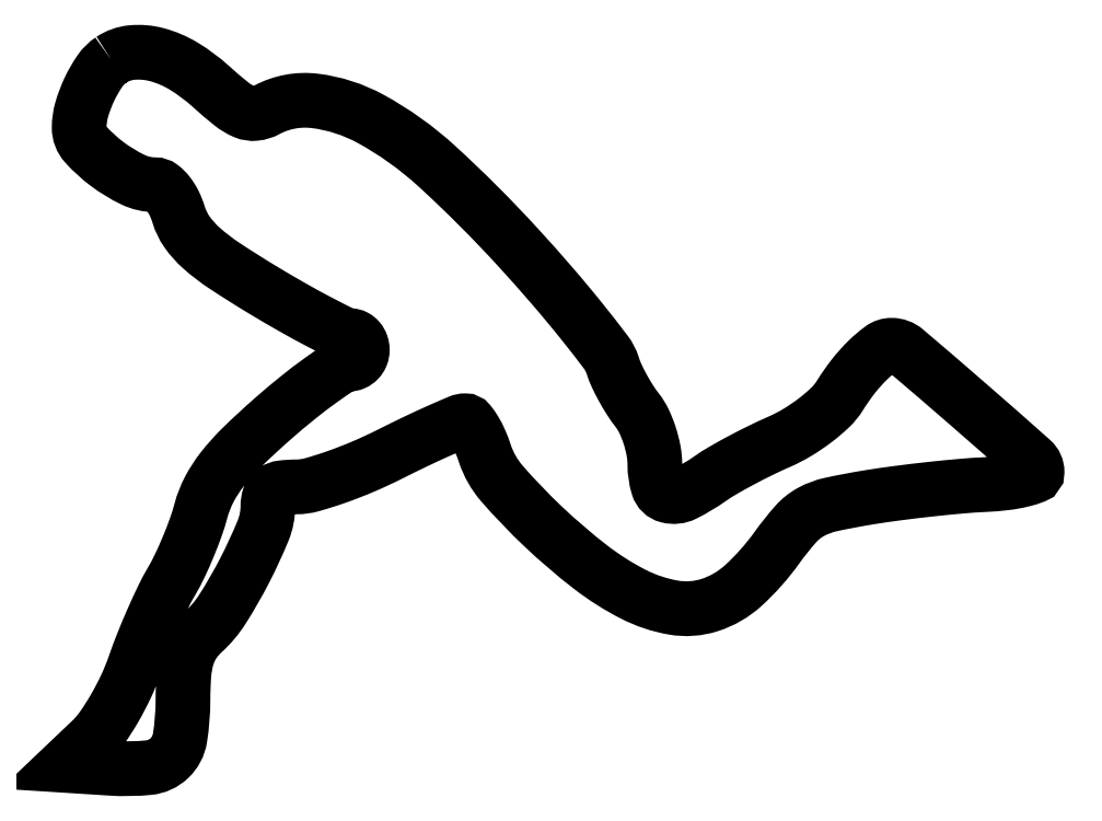
<metadata>
{"format":"dxf","ext":"dxf","renderer":"ezdxf+matplotlib","layout":"modelspace","background":"white","min_lineweight":24,"dpi":150}
</metadata>
<code>
0
SECTION
2
ENTITIES
0
POLYLINE
8
0
66
1
70
1
0
VERTEX
8
0
10
4.4
20
75.23
42
0.09454
0
VERTEX
8
0
10
3.206
20
74.06
42
0.04077
0
VERTEX
8
0
10
2.086
20
72.12
42
0.04052
0
VERTEX
8
0
10
1.268
20
69.95
42
0.07012
0
VERTEX
8
0
10
1
20
68.05
42
0.1854
0
VERTEX
8
0
10
1.674
20
66.3
42
0.04825
0
VERTEX
8
0
10
3.942
20
64.22
42
0.04877
0
VERTEX
8
0
10
6.694
20
62.54
42
0.1123
0
VERTEX
8
0
10
9.043
20
62
42
-0.164
0
VERTEX
8
0
10
9.71
20
61.78
42
-0.06295
0
VERTEX
8
0
10
10.42
20
61.08
42
-0.05282
0
VERTEX
8
0
10
11.06
20
60.06
42
-0.04071
0
VERTEX
8
0
10
11.54
20
58.83
42
0.08035
0
VERTEX
8
0
10
12.43
20
57.01
42
0.05731
0
VERTEX
8
0
10
13.94
20
55.32
42
0.03634
0
VERTEX
8
0
10
16.4
20
53.42
42
0.01032
0
VERTEX
8
0
10
20.5
20
50.84
42
0.006312
0
VERTEX
8
0
10
23.66
20
48.99
42
0.0089
0
VERTEX
8
0
10
26.52
20
47.43
42
0.005714
0
VERTEX
8
0
10
28.94
20
46.2
42
0.1126
0
VERTEX
8
0
10
29.75
20
46.01
42
-0.1189
0
VERTEX
8
0
10
30.23
20
45.89
42
-0.09963
0
VERTEX
8
0
10
30.63
20
45.56
42
-0.09137
0
VERTEX
8
0
10
30.91
20
45.07
42
-0.08179
0
VERTEX
8
0
10
31
20
44.5
42
-0.0946
0
VERTEX
8
0
10
30.89
20
43.93
42
-0.09679
0
VERTEX
8
0
10
30.58
20
43.44
42
-0.09892
0
VERTEX
8
0
10
30.11
20
43.11
42
-0.1037
0
VERTEX
8
0
10
29.57
20
43
42
0.1463
0
VERTEX
8
0
10
28.71
20
42.74
42
0.01039
0
VERTEX
8
0
10
26.62
20
41.31
42
0.01395
0
VERTEX
8
0
10
24.18
20
39.45
42
0.01005
0
VERTEX
8
0
10
21.56
20
37.25
42
0.01313
0
VERTEX
8
0
10
18.31
20
34.25
42
0.03366
0
VERTEX
8
0
10
16.17
20
31.88
42
0.04548
0
VERTEX
8
0
10
14.78
20
29.73
42
0.05538
0
VERTEX
8
0
10
13.91
20
27.5
42
-0.02062
0
VERTEX
8
0
10
13.35
20
25.71
42
-0.01245
0
VERTEX
8
0
10
12.55
20
23.65
42
-0.01247
0
VERTEX
8
0
10
11.65
20
21.63
42
-0.02132
0
VERTEX
8
0
10
10.79
20
20
42
0.0198
0
VERTEX
8
0
10
9.875
20
18.28
42
0.00882
0
VERTEX
8
0
10
8.799
20
15.95
42
0.008714
0
VERTEX
8
0
10
7.745
20
13.44
42
0.01166
0
VERTEX
8
0
10
6.883
20
11.12
42
-0.02642
0
VERTEX
8
0
10
5.968
20
8.874
42
-0.02123
0
VERTEX
8
0
10
4.757
20
6.557
42
-0.02171
0
VERTEX
8
0
10
3.451
20
4.508
42
-0.05003
0
VERTEX
8
0
10
2.261
20
3.125
42
0
0
VERTEX
8
0
10
-0.5
20
0.5
42
0
0
VERTEX
8
0
10
4.328
20
0.192
42
0.04027
0
VERTEX
8
0
10
8.367
20
0.2598
42
0.1669
0
VERTEX
8
0
10
10.55
20
1.258
42
0.1652
0
VERTEX
8
0
10
11.68
20
3.397
42
0.03926
0
VERTEX
8
0
10
12
20
7.467
42
-0.01904
0
VERTEX
8
0
10
12.1
20
10.14
42
-0.0529
0
VERTEX
8
0
10
12.44
20
11.99
42
-0.07164
0
VERTEX
8
0
10
13.08
20
13.39
42
-0.06568
0
VERTEX
8
0
10
14.11
20
14.6
42
0.06741
0
VERTEX
8
0
10
16.19
20
17.06
42
0.02271
0
VERTEX
8
0
10
18.54
20
21.15
42
0.02128
0
VERTEX
8
0
10
20.48
20
25.35
42
0.09801
0
VERTEX
8
0
10
21
20
27.97
42
-0.07843
0
VERTEX
8
0
10
21.16
20
28.97
42
-0.168
0
VERTEX
8
0
10
21.62
20
29.58
42
-0.1184
0
VERTEX
8
0
10
22.5
20
29.91
42
-0.03009
0
VERTEX
8
0
10
24.02
20
30
42
0.06807
0
VERTEX
8
0
10
25.63
20
30.22
42
0.0164
0
VERTEX
8
0
10
28.2
20
31.03
42
0.01654
0
VERTEX
8
0
10
31.12
20
32.16
42
0.01573
0
VERTEX
8
0
10
34
20
33.5
42
-0.00509
0
VERTEX
8
0
10
36.73
20
34.84
42
-0.007248
0
VERTEX
8
0
10
39.19
20
35.97
42
-0.00434
0
VERTEX
8
0
10
41.27
20
36.87
42
-0.1003
0
VERTEX
8
0
10
41.9
20
37
42
-0.2259
0
VERTEX
8
0
10
42.33
20
36.79
42
-0.03471
0
VERTEX
8
0
10
42.9
20
35.98
42
-0.03304
0
VERTEX
8
0
10
43.48
20
34.87
42
-0.02316
0
VERTEX
8
0
10
43.99
20
33.54
42
0.1002
0
VERTEX
8
0
10
45.82
20
30.33
42
0.02342
0
VERTEX
8
0
10
50.14
20
25.83
42
0.0251
0
VERTEX
8
0
10
55.16
20
21.52
42
0.04633
0
VERTEX
8
0
10
59.7
20
18.64
42
0.07585
0
VERTEX
8
0
10
63.98
20
17.21
42
0.121
0
VERTEX
8
0
10
67.81
20
17.48
42
0.1078
0
VERTEX
8
0
10
71.38
20
19.55
42
0.0519
0
VERTEX
8
0
10
74.92
20
23.53
42
-0.02495
0
VERTEX
8
0
10
76.92
20
26.05
42
-0.0873
0
VERTEX
8
0
10
78.54
20
27.34
42
-0.07186
0
VERTEX
8
0
10
80.66
20
28.13
42
-0.01345
0
VERTEX
8
0
10
84.75
20
28.9
42
-0.007429
0
VERTEX
8
0
10
87.73
20
29.34
42
-0.005104
0
VERTEX
8
0
10
91.13
20
29.74
42
-0.005146
0
VERTEX
8
0
10
94.41
20
30.07
42
-0.01043
0
VERTEX
8
0
10
97
20
30.24
42
0.01766
0
VERTEX
8
0
10
99.14
20
30.42
42
0.03009
0
VERTEX
8
0
10
100.9
20
30.74
42
0.03142
0
VERTEX
8
0
10
102.2
20
31.13
42
0.3114
0
VERTEX
8
0
10
102.5
20
31.58
42
0.2142
0
VERTEX
8
0
10
101.9
20
32.82
42
0.002673
0
VERTEX
8
0
10
95.26
20
38.7
42
0.003038
0
VERTEX
8
0
10
88.56
20
44.45
42
0.1778
0
VERTEX
8
0
10
87.07
20
45
42
0.1588
0
VERTEX
8
0
10
86.02
20
44.66
42
0.03588
0
VERTEX
8
0
10
84.57
20
43.43
42
0.03365
0
VERTEX
8
0
10
83.03
20
41.71
42
0.02687
0
VERTEX
8
0
10
81.6
20
39.66
42
-0.06347
0
VERTEX
8
0
10
80.59
20
38.42
42
-0.02803
0
VERTEX
8
0
10
78.98
20
37.05
42
-0.02712
0
VERTEX
8
0
10
77.09
20
35.76
42
-0.03218
0
VERTEX
8
0
10
75.17
20
34.77
42
0.01077
0
VERTEX
8
0
10
73.18
20
33.85
42
0.008614
0
VERTEX
8
0
10
71.09
20
32.78
42
0.008724
0
VERTEX
8
0
10
69.19
20
31.72
42
0.02176
0
VERTEX
8
0
10
67.85
20
30.86
42
-0.03706
0
VERTEX
8
0
10
65.13
20
29.24
42
-0.1808
0
VERTEX
8
0
10
63.38
20
29.06
42
-0.262
0
VERTEX
8
0
10
62.34
20
30.06
42
-0.07371
0
VERTEX
8
0
10
62
20
32.37
42
0.04639
0
VERTEX
8
0
10
61.86
20
33.83
42
0.03196
0
VERTEX
8
0
10
61.45
20
35.44
42
0.0323
0
VERTEX
8
0
10
60.85
20
36.96
42
0.05521
0
VERTEX
8
0
10
60.14
20
38.12
42
-0.02377
0
VERTEX
8
0
10
59.37
20
39.2
42
-0.01653
0
VERTEX
8
0
10
58.61
20
40.49
42
-0.01672
0
VERTEX
8
0
10
57.95
20
41.78
42
-0.0328
0
VERTEX
8
0
10
57.54
20
42.86
42
0.08628
0
VERTEX
8
0
10
56.82
20
44.25
42
0.007006
0
VERTEX
8
0
10
54.27
20
47.52
42
0.009261
0
VERTEX
8
0
10
51.09
20
51.33
42
0.006988
0
VERTEX
8
0
10
47.46
20
55.41
42
0.02234
0
VERTEX
8
0
10
38.88
20
63.98
42
0.06017
0
VERTEX
8
0
10
31.88
20
68.99
42
0.09445
0
VERTEX
8
0
10
25.99
20
70.89
42
0.1549
0
VERTEX
8
0
10
20.88
20
69.93
42
-0.09729
0
VERTEX
8
0
10
19.67
20
69.56
42
-0.1262
0
VERTEX
8
0
10
18.52
20
69.73
42
-0.07006
0
VERTEX
8
0
10
17.13
20
70.56
42
-0.0141
0
VERTEX
8
0
10
14.94
20
72.43
42
0.04729
0
VERTEX
8
0
10
12.07
20
74.57
42
0.07164
0
VERTEX
8
0
10
9.215
20
75.79
42
0.08781
0
VERTEX
8
0
10
6.593
20
76.01
42
0.1252
0
SEQEND
0
ENDSEC
0
EOF

</code>
